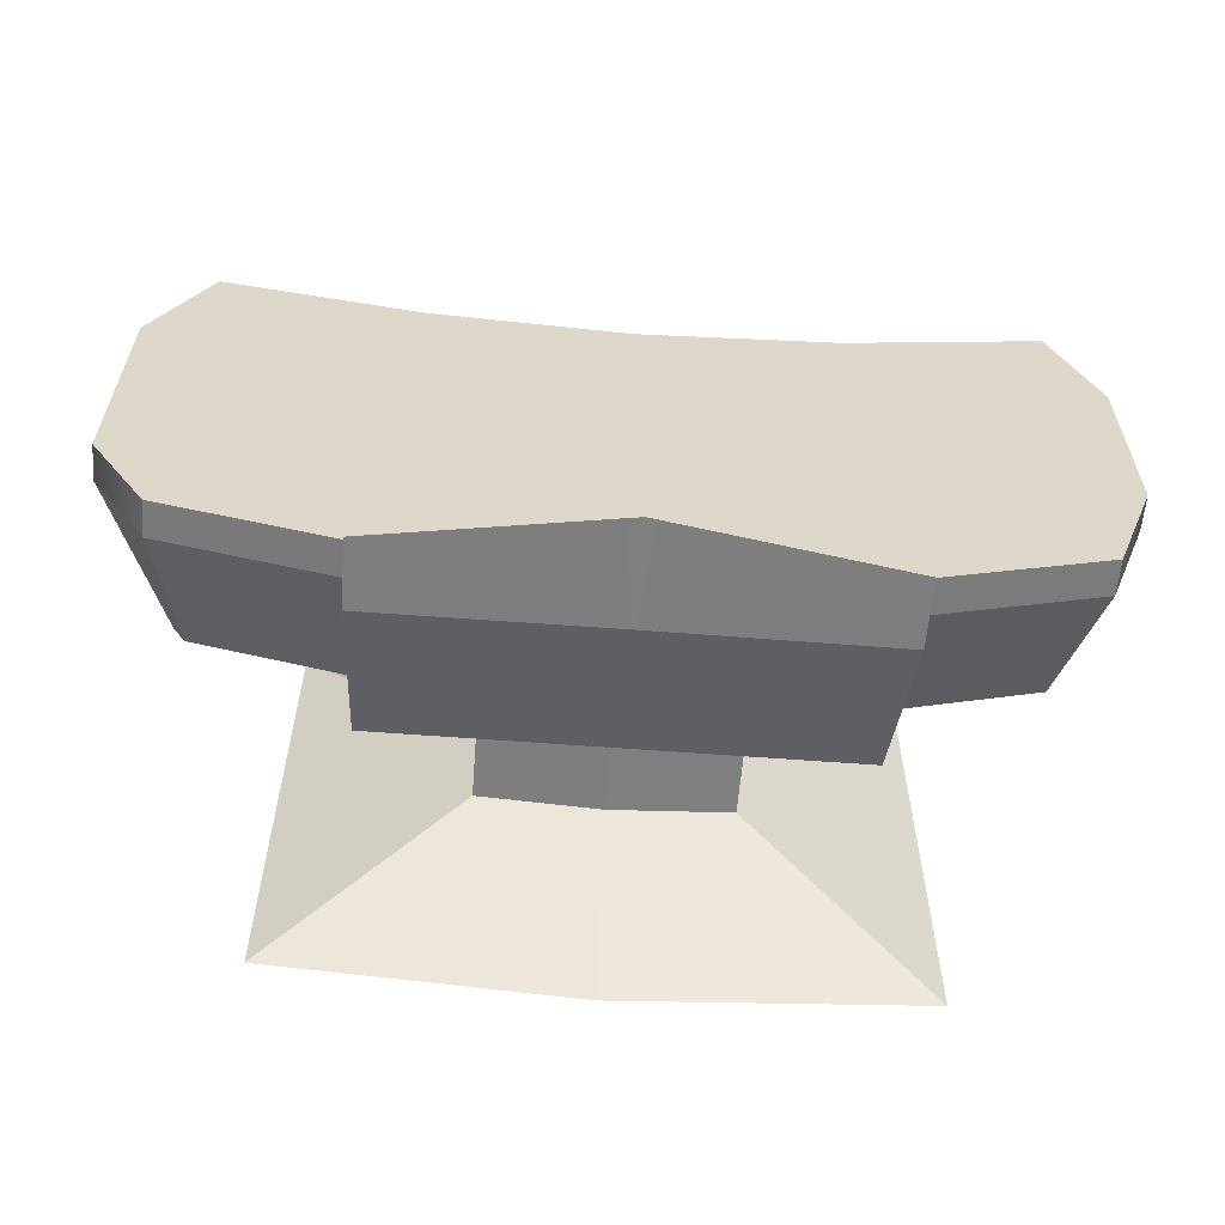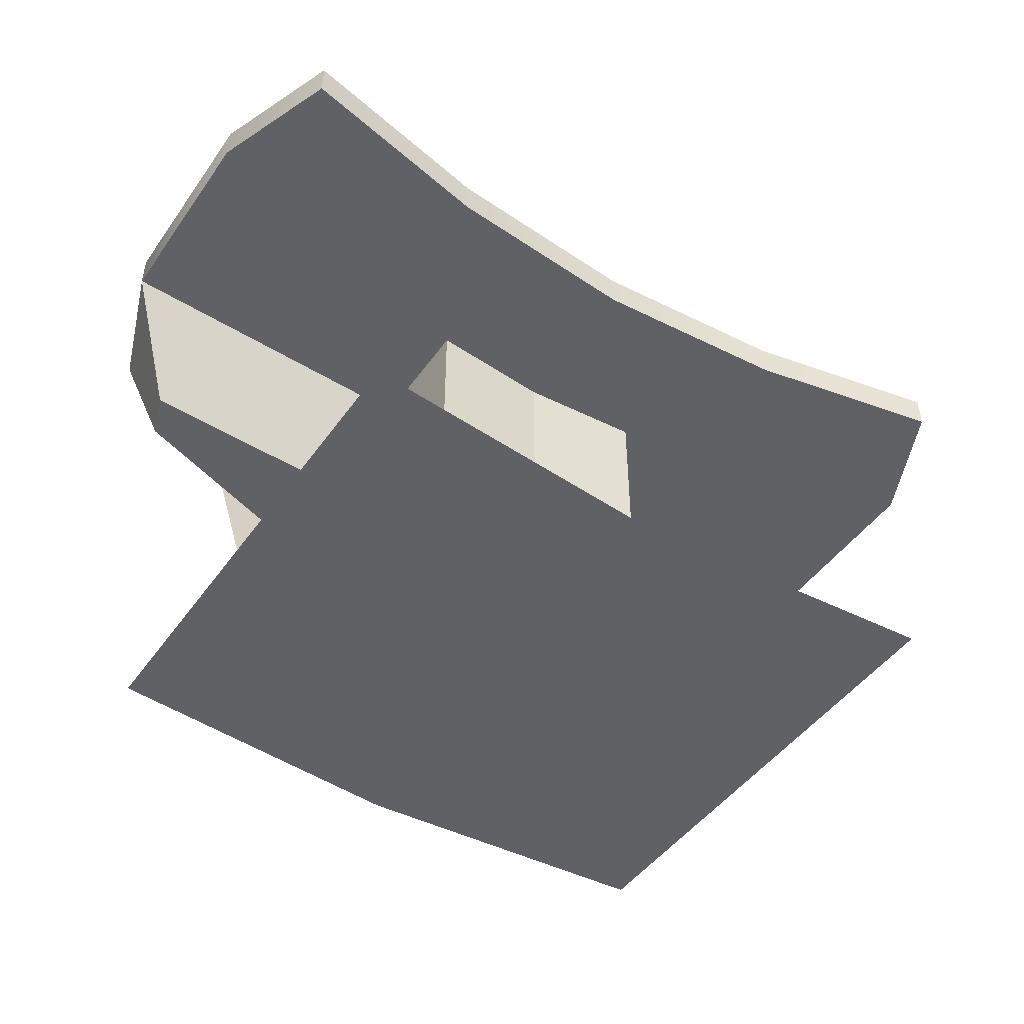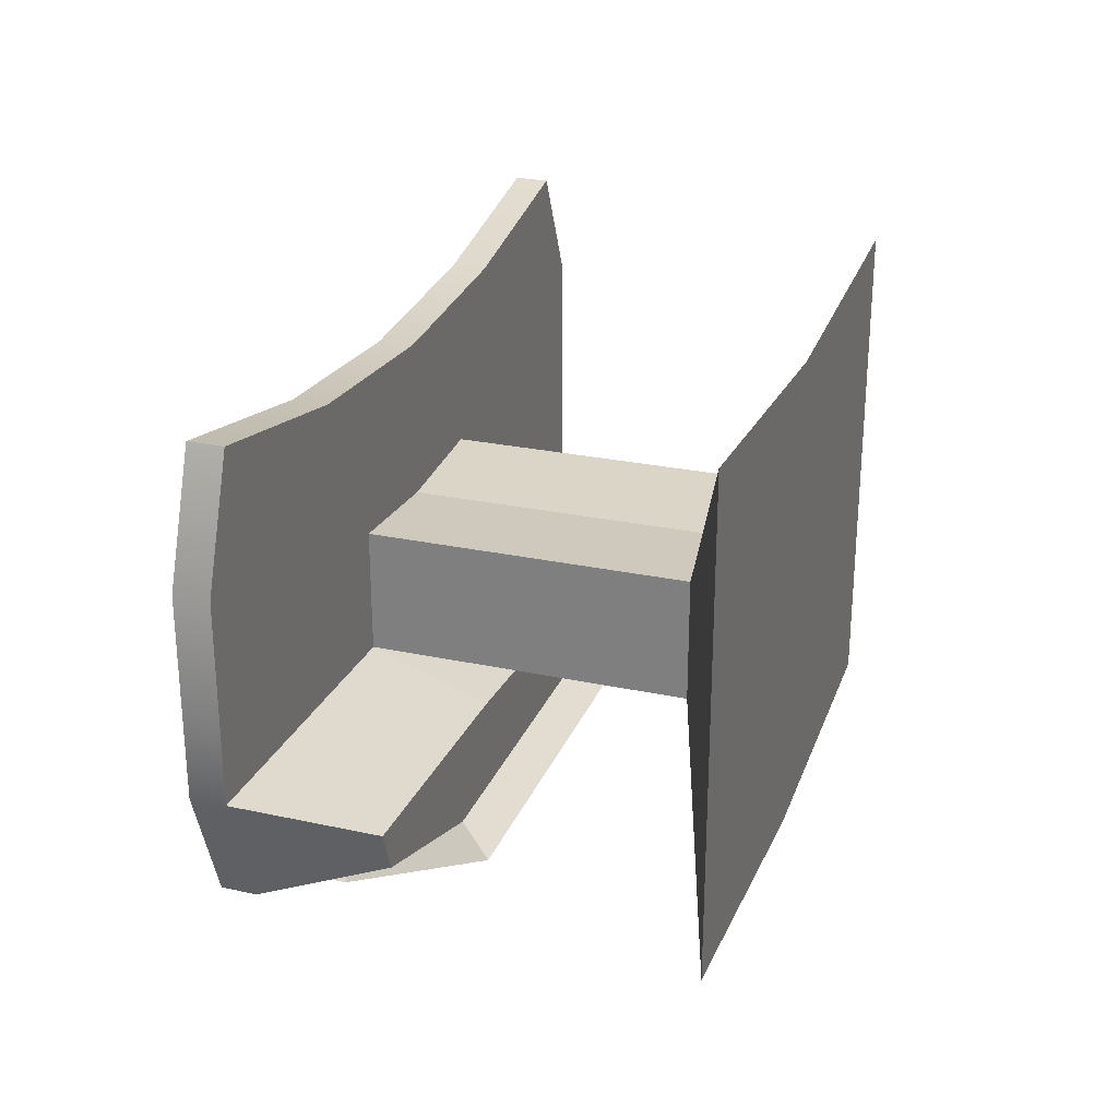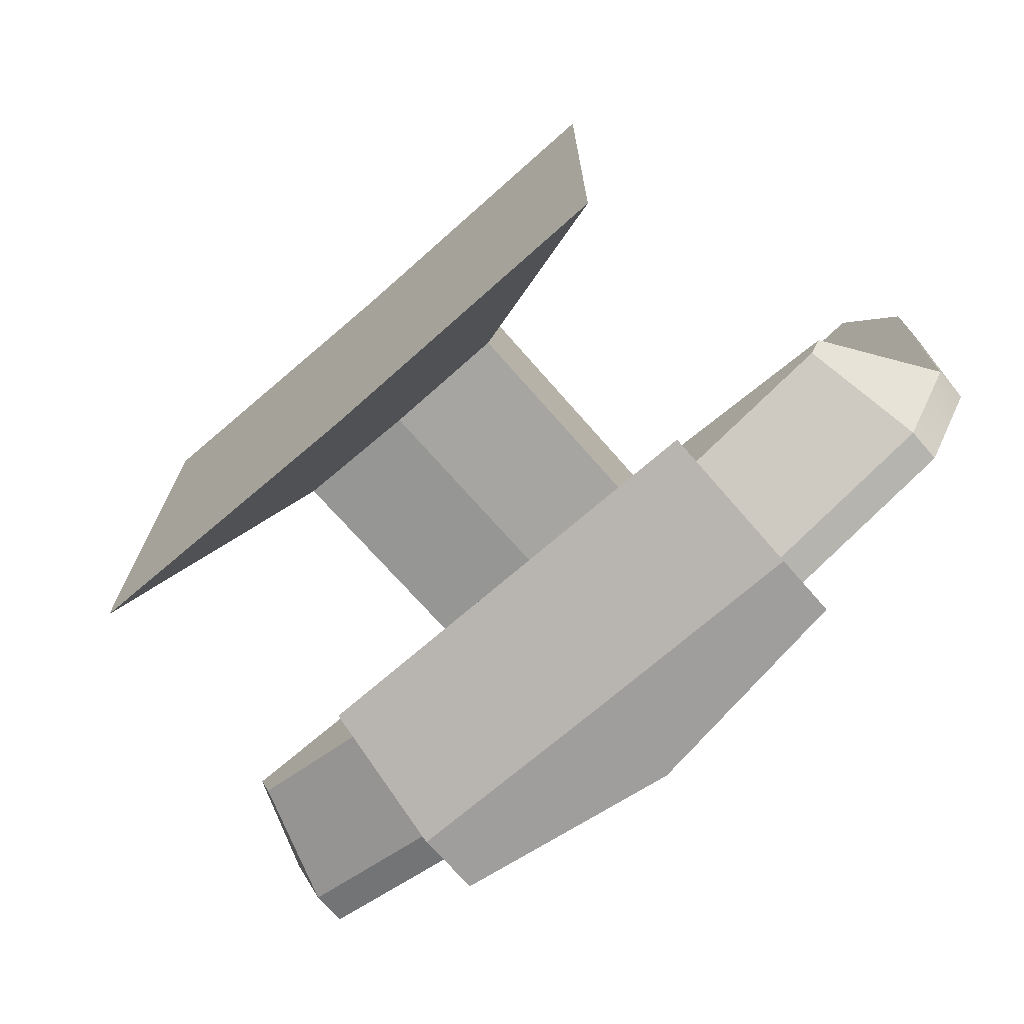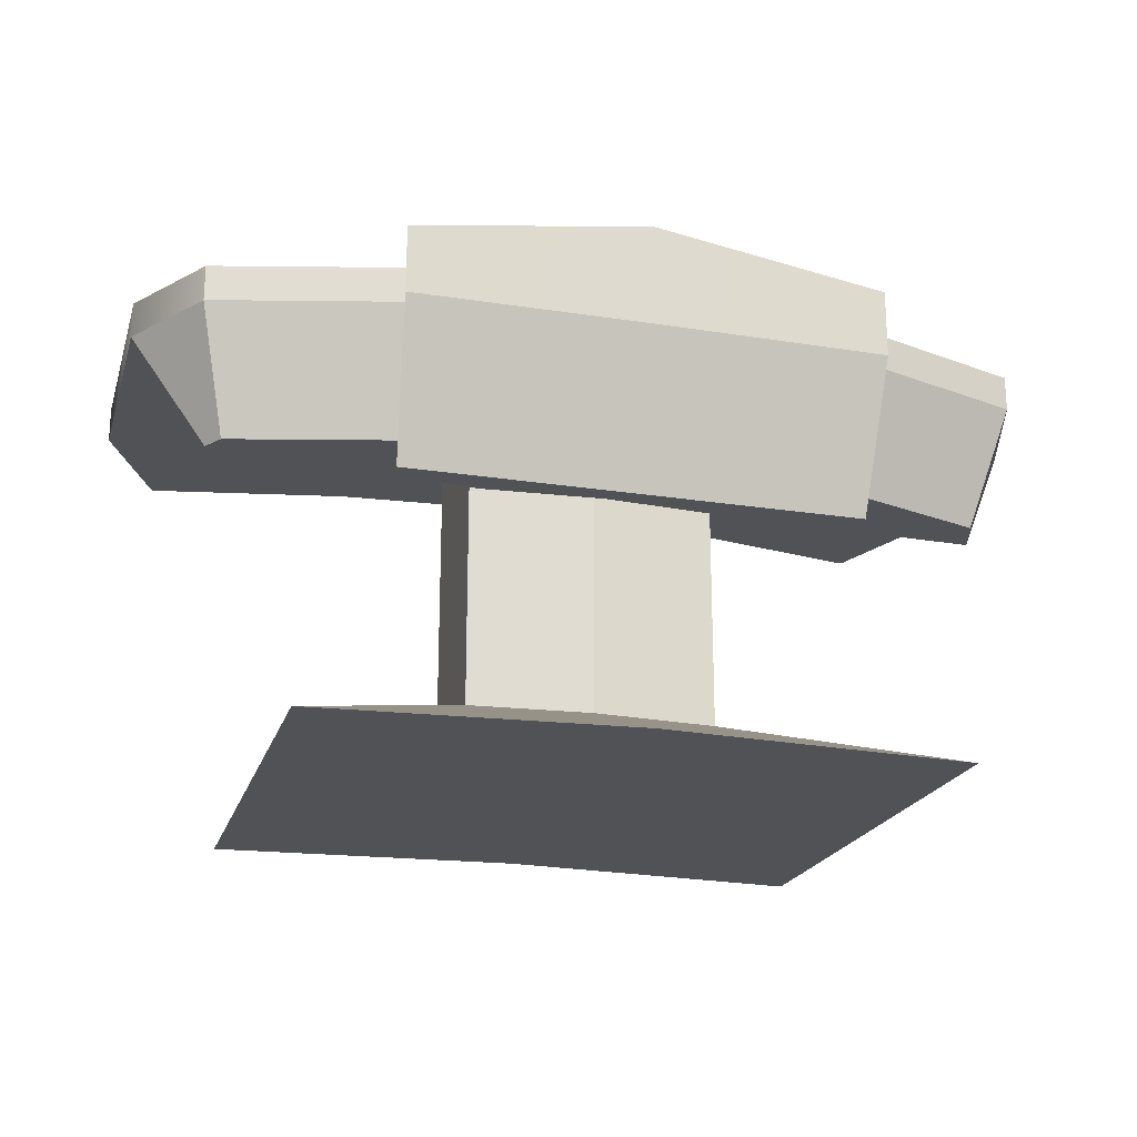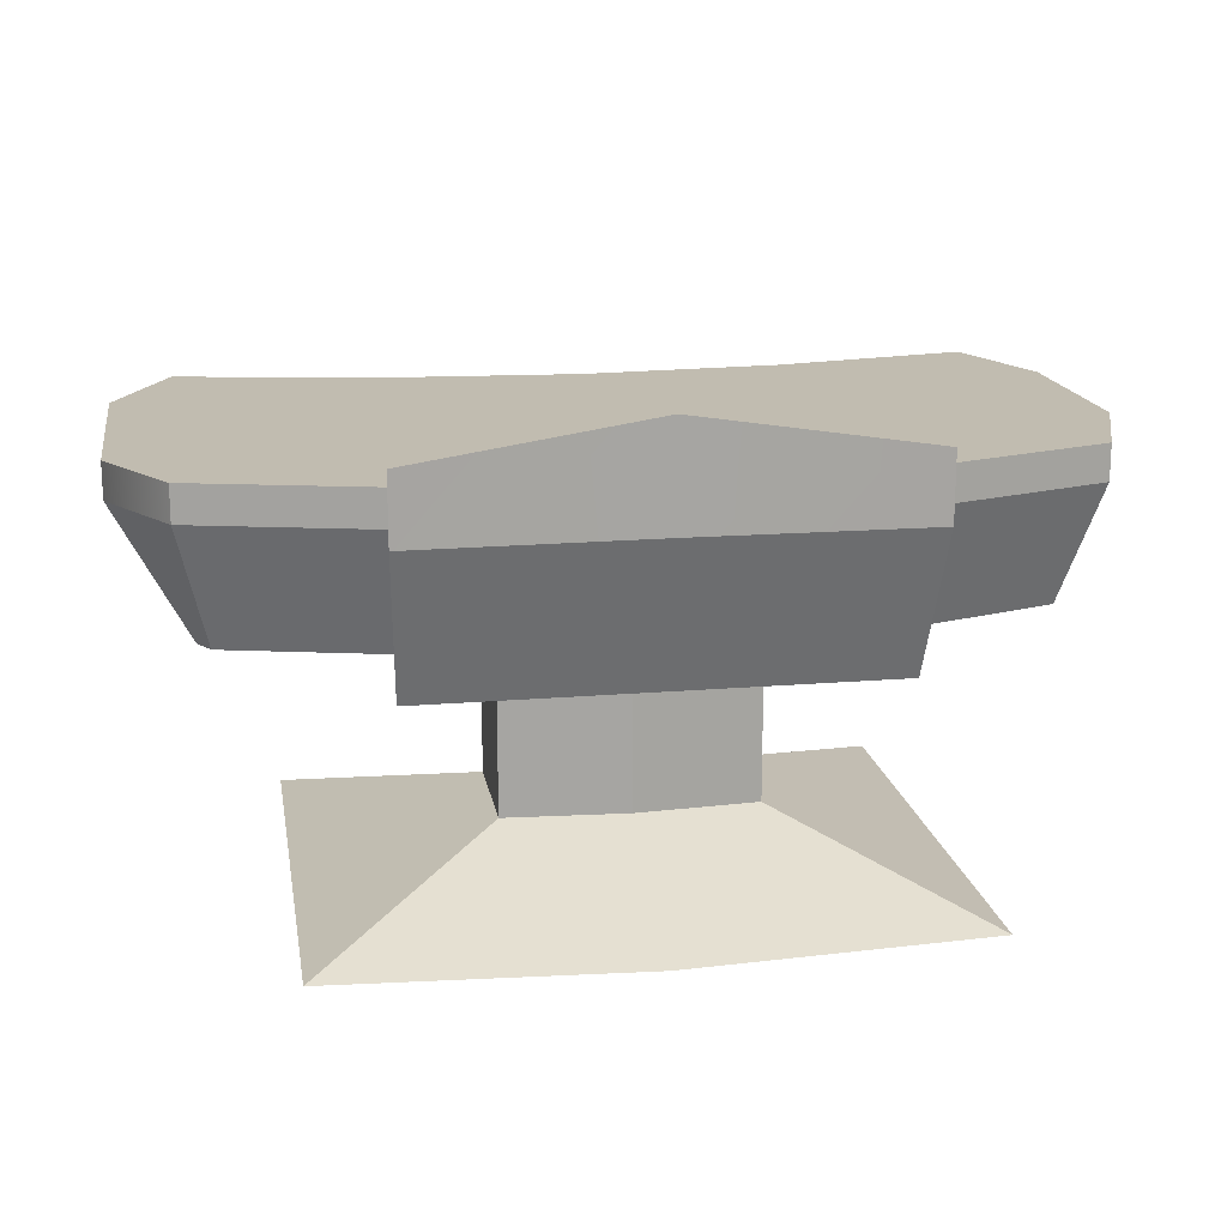
<metadata>
{"format":"obj","ext":"obj","renderer":"f3d","projection":"perspective","resolution":1024,"background":"white","views":[{"elev":-59.6,"azim":175.5,"up":"+Z"},{"elev":-47.0,"azim":-33.5,"up":"+Y"},{"elev":26.0,"azim":-71.2,"up":"+Z"},{"elev":-70.9,"azim":41.1,"up":"+Z"},{"elev":-21.3,"azim":164.3,"up":"+Y"},{"elev":16.6,"azim":170.3,"up":"+Y"}]}
</metadata>
<code>
v  -25 24.53 15
v  -27.74 24.53 7.5
v  -7.677 24.53 2.335
v  -12.5 24.53 12.52
v  0 24.53 1.789
v  0 24.53 11.64
v  7.677 24.53 2.335
v  12.5 24.53 12.52
v  28.52 24.53 7.5
v  25 24.53 15
v  -27.74 24.53 0
v  -7.677 24.53 -2.271
v  7.677 24.53 -2.271
v  28.52 24.53 0
v  -27.74 24.53 -4.82
v  -7.677 24.53 -5.357
v  7.677 24.53 -5.357
v  28.52 24.53 -7.5
v  -25 26.71 15
v  -12.5 26.71 12.52
v  -12.5 26.71 5.025
v  -27.74 26.71 7.5
v  0 26.71 11.64
v  0 26.71 4.135
v  12.5 26.71 12.52
v  12.5 26.71 5.025
v  25 26.71 15
v  28.52 26.71 7.5
v  -12.5 26.71 -2.475
v  -27.74 26.71 0
v  0 26.71 -3.365
v  12.5 26.71 -2.475
v  28.52 26.71 0
v  -12.5 26.71 -7.5
v  -27.74 26.71 -4.82
v  0 26.71 -8.389
v  12.5 26.71 -7.5
v  28.52 26.71 -7.5
v  -12.5 26.71 -16.45
v  -25 26.71 -12.32
v  0 26.71 -16.45
v  12.5 26.71 -16.45
v  25 26.71 -13.2
v  25 24.53 -13.2
v  12.5 24.53 -16.45
v  -12.5 24.53 -16.45
v  -25 24.53 -12.32
g tableTop
f 1 2 3
f 3 4 1
f 4 3 5
f 5 6 4
f 6 5 7
f 7 8 6
f 8 7 9
f 9 10 8
f 2 11 12
f 12 3 2
f 7 13 14
f 14 9 7
f 11 15 16
f 16 12 11
f 13 17 18
f 18 14 13
f 19 20 21
f 21 22 19
f 20 23 24
f 24 21 20
f 23 25 26
f 26 24 23
f 25 27 28
f 28 26 25
f 22 21 29
f 29 30 22
f 21 24 31
f 31 29 21
f 24 26 32
f 32 31 24
f 26 28 33
f 33 32 26
f 30 29 34
f 34 35 30
f 29 31 36
f 36 34 29
f 31 32 37
f 37 36 31
f 32 33 38
f 38 37 32
f 35 34 39
f 39 40 35
f 34 36 41
f 41 39 34
f 36 37 42
f 42 41 36
f 37 38 43
f 43 42 37
f 1 4 20
f 20 19 1
f 4 6 23
f 23 20 4
f 6 8 25
f 25 23 6
f 8 10 27
f 27 25 8
f 10 9 28
f 28 27 10
f 9 14 33
f 33 28 9
f 14 18 38
f 38 33 14
f 18 44 43
f 43 38 18
f 44 45 42
f 42 43 44
f 46 47 40
f 40 39 46
f 47 15 35
f 35 40 47
f 15 11 30
f 30 35 15
f 11 2 22
f 22 30 11
f 2 1 19
f 19 22 2
v  -19.41 0.0835 14.93
v  -19.41 0.0835 -2.271
v  0 0.0835 -2.818
v  -0 0.0835 13.55
v  19.41 0.0835 -2.271
v  19.41 0.0835 14.93
v  -19.41 0.0835 -16.28
v  0 0.0835 -17.67
v  19.41 0.0835 -16.28
v  0 24.53 1.789
v  -7.677 24.53 2.335
v  -7.677 4.534 2.335
v  0 4.534 1.789
v  -7.677 24.53 -2.271
v  -7.677 4.534 -2.271
v  -7.677 24.53 -5.357
v  -7.677 4.534 -5.357
v  0 24.53 -5.904
v  0 4.534 -5.904
v  7.677 24.53 -5.357
v  7.677 4.534 -5.357
v  7.677 24.53 -2.271
v  7.677 4.534 -2.271
v  7.677 24.53 2.335
v  7.677 4.534 2.335
g tableBase
f 48 49 50
f 50 51 48
f 51 50 52
f 52 53 51
f 49 54 55
f 55 50 49
f 50 55 56
f 56 52 50
f 57 58 59
f 59 60 57
f 58 61 62
f 62 59 58
f 61 63 64
f 64 62 61
f 63 65 66
f 66 64 63
f 65 67 68
f 68 66 65
f 67 69 70
f 70 68 67
f 69 71 72
f 72 70 69
f 71 57 60
f 60 72 71
f 60 59 48
f 48 51 60
f 59 62 49
f 49 48 59
f 62 64 54
f 54 49 62
f 64 66 55
f 55 54 64
f 66 68 56
f 56 55 66
f 68 70 52
f 52 56 68
f 70 72 53
f 53 52 70
f 72 60 51
f 51 53 72
v  -23.94 17.15 -7.556
v  -22.96 17.15 -10.22
v  -12.08 17.15 -13.82
v  -7.806 17.15 -7.988
v  0 17.15 -13.82
v  0 17.15 -8.543
v  12.16 17.15 -13.82
v  7.636 17.15 -8
v  23.31 17.15 -10.92
v  24.07 17.15 -9.69
v  14.44 24.01 -18.21
v  0 24.05 -18.22
v  0 30.39 -18.22
v  14.44 28.17 -18.22
v  -14.44 24 -18.21
v  -14.44 28.17 -18.22
v  -7.677 24.53 -5.357
v  -27.74 24.53 -4.82
v  -25 24.53 -12.32
v  -12.5 24.53 -16.45
v  0 14.83 -14.94
v  -13.91 14.83 -14.94
v  14.02 14.83 -14.94
v  12.5 24.53 -16.45
v  25 24.53 -13.2
v  28.52 24.53 -7.5
v  7.677 24.53 -5.357
v  0 24.53 -5.904
v  -12.5 26.71 -16.45
v  0 26.71 -16.45
v  12.5 26.71 -16.45
g Front
f 73 74 75
f 75 76 73
f 76 75 77
f 77 78 76
f 78 77 79
f 79 80 78
f 80 79 81
f 81 82 80
f 83 84 85
f 85 86 83
f 84 87 88
f 88 85 84
f 89 90 73
f 73 76 89
f 90 91 74
f 74 73 90
f 91 92 75
f 75 74 91
f 87 84 93
f 93 94 87
f 84 83 95
f 95 93 84
f 96 97 81
f 81 79 96
f 97 98 82
f 82 81 97
f 98 99 80
f 80 82 98
f 99 100 78
f 78 80 99
f 100 89 76
f 76 78 100
f 101 102 85
f 85 88 101
f 102 103 86
f 86 85 102
f 103 96 83
f 83 86 103
f 96 79 95
f 95 83 96
f 79 77 93
f 93 95 79
f 77 75 94
f 94 93 77
f 75 92 87
f 87 94 75
f 92 101 88
f 88 87 92

</code>
